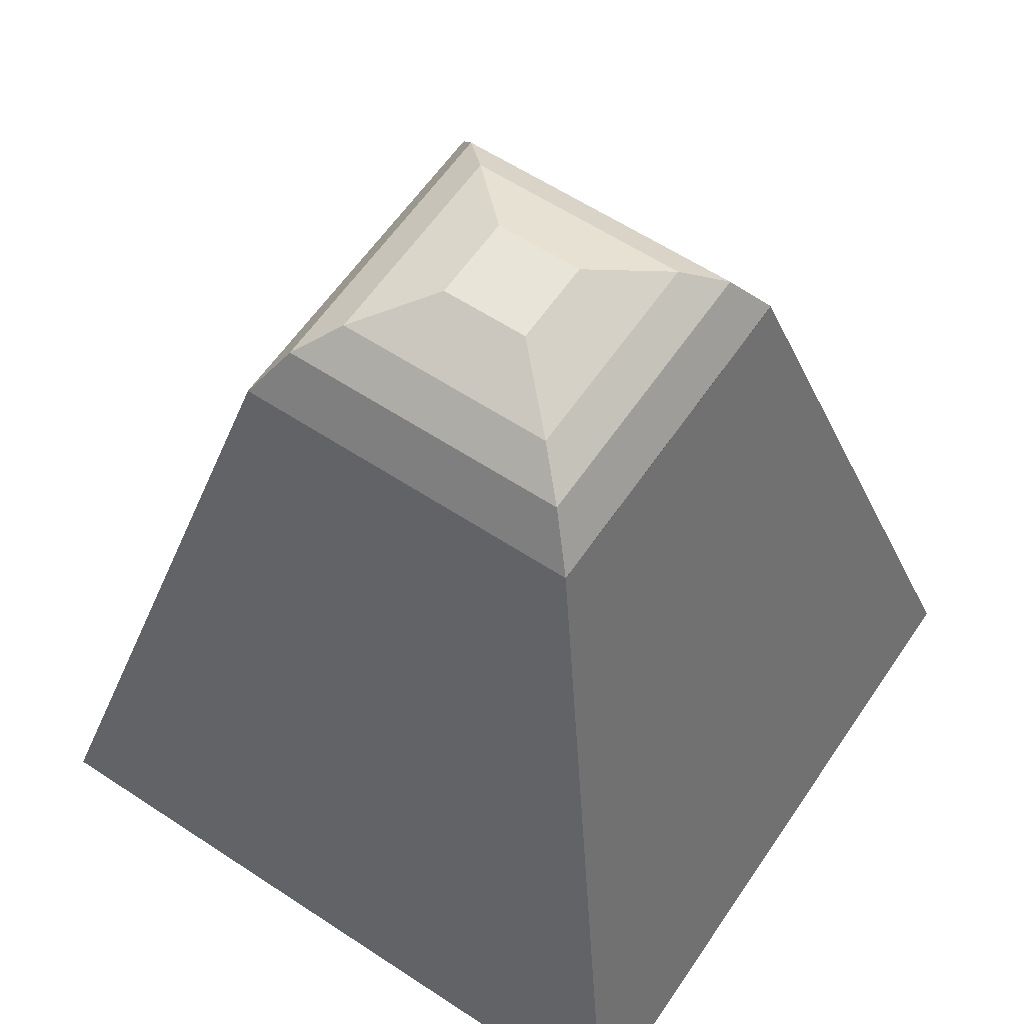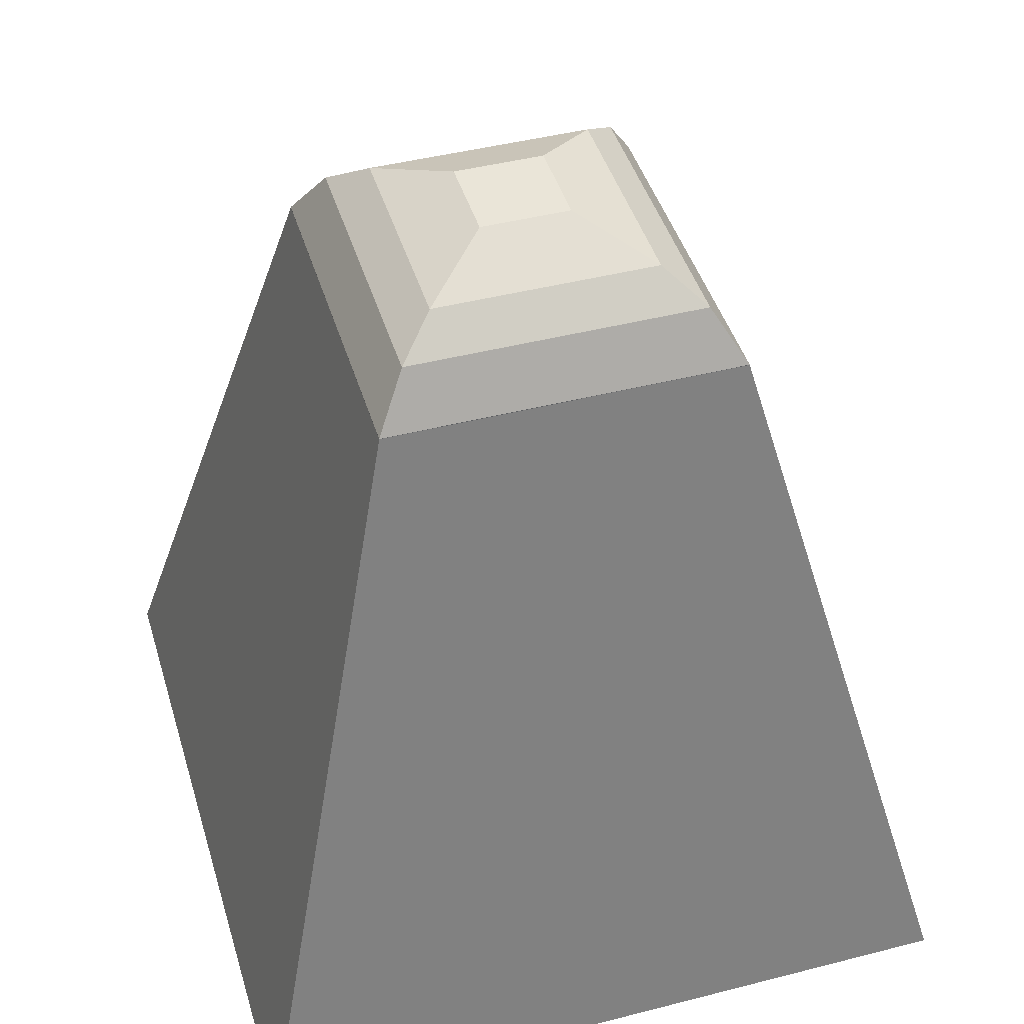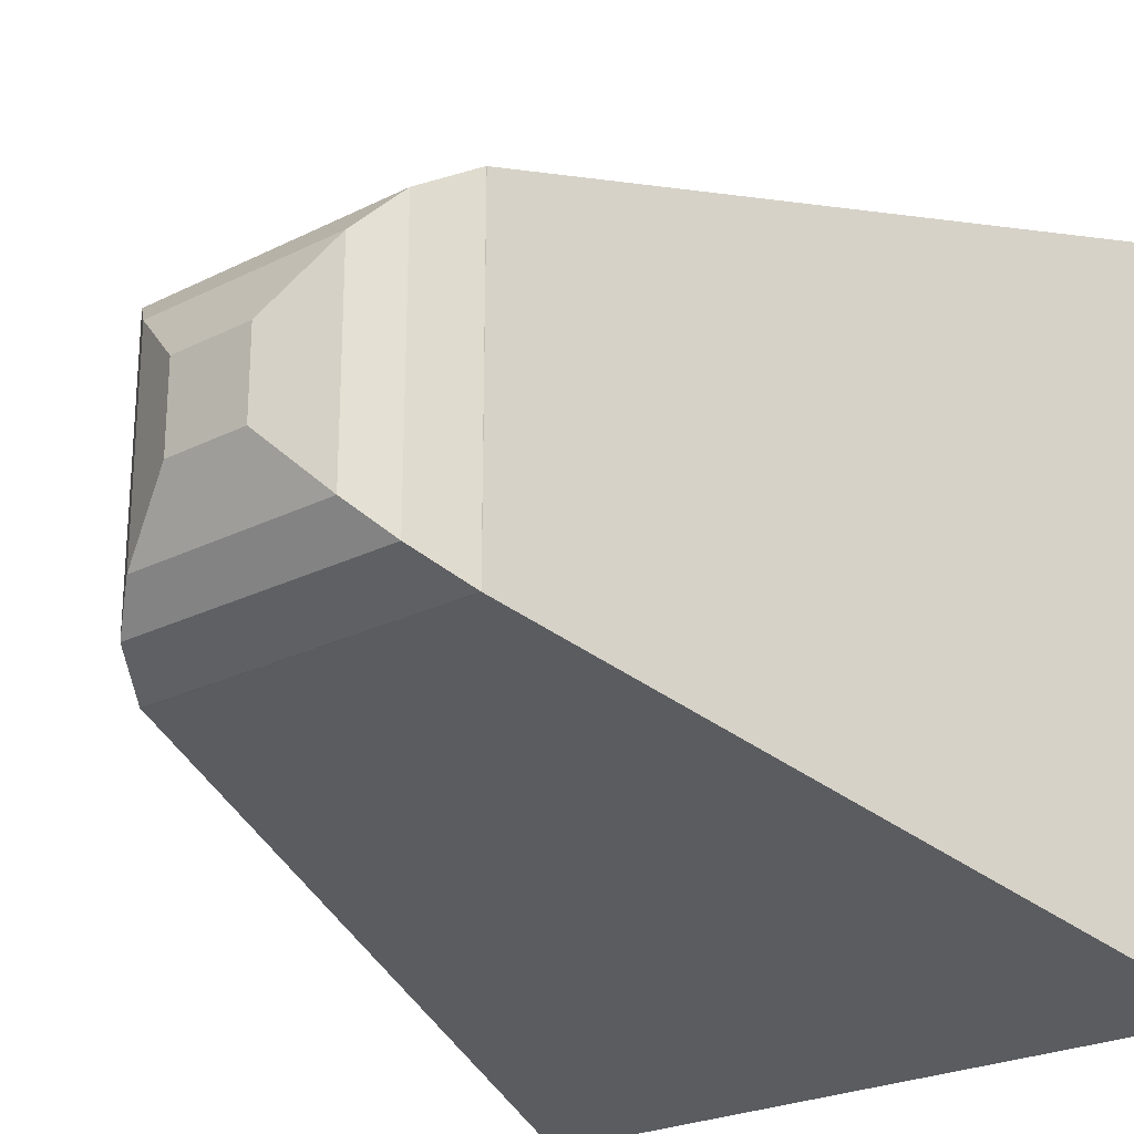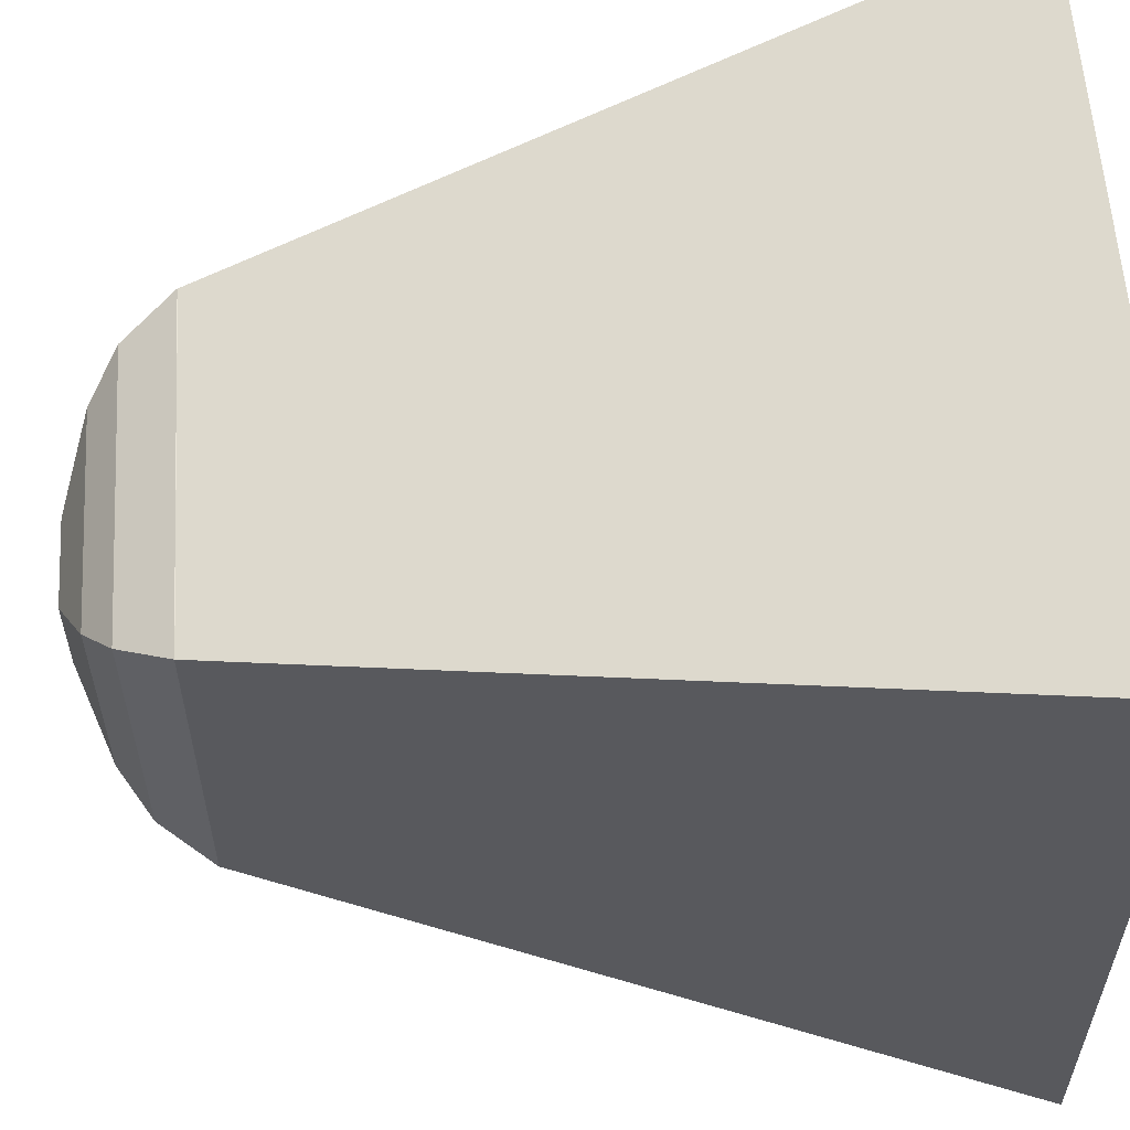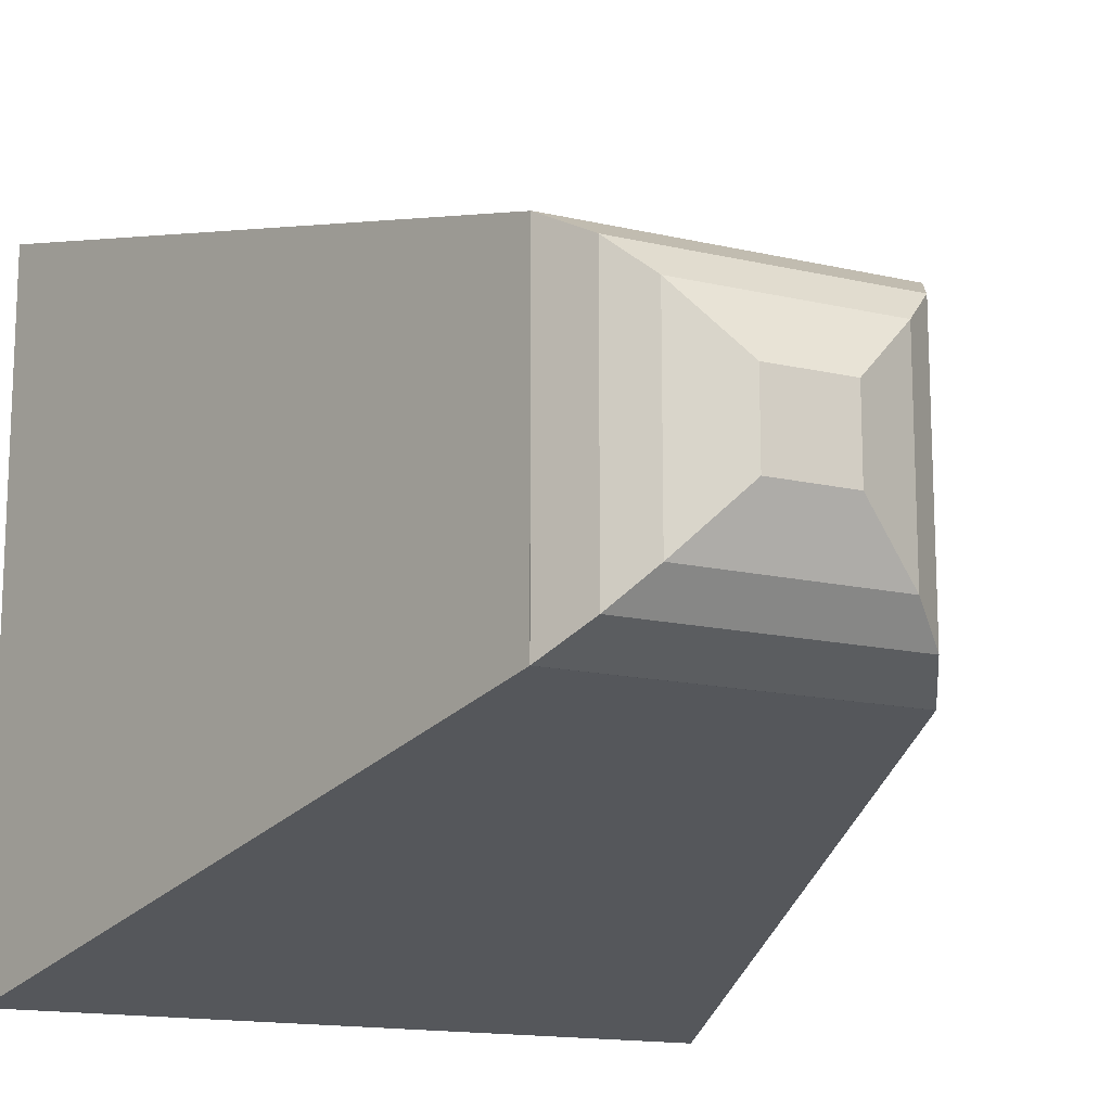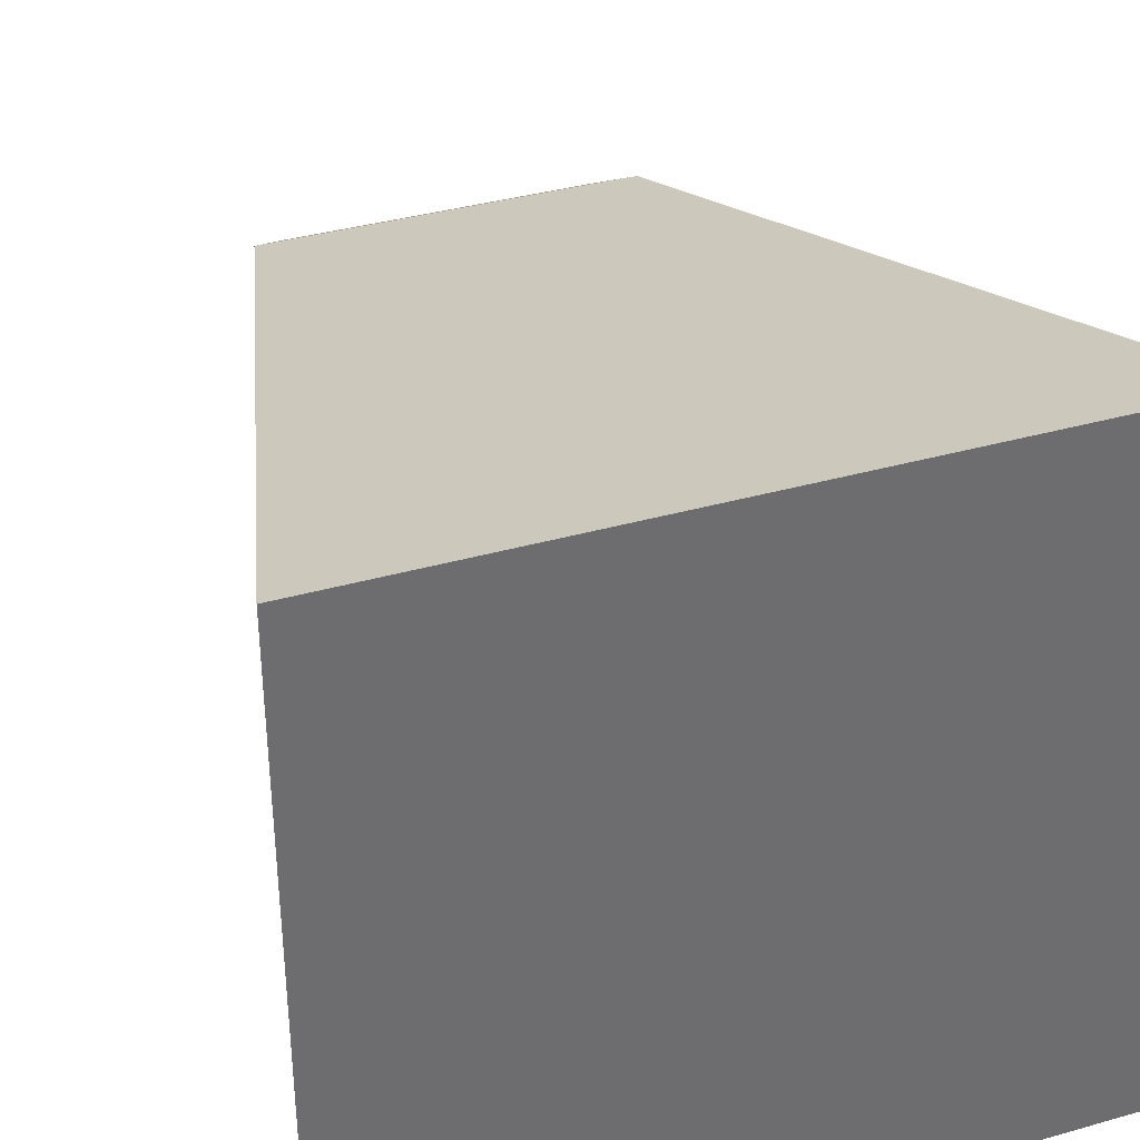
<metadata>
{"format":"obj","ext":"obj","renderer":"f3d","projection":"perspective","resolution":1024,"background":"white","views":[{"elev":60.1,"azim":124.0,"up":"+Y"},{"elev":44.6,"azim":-16.6,"up":"+Y"},{"elev":-24.2,"azim":-140.3,"up":"+Z"},{"elev":58.0,"azim":-93.5,"up":"+Z"},{"elev":-14.8,"azim":153.2,"up":"+Z"},{"elev":37.0,"azim":-20.1,"up":"+Z"}]}
</metadata>
<code>
o Salt
g Salt
v 0 0 0
v -0.2 0 0
v -0.05137 0.2 -0.05137
v -0.1486 0.2 -0.05137
v -0.2 0 0
v -0.2 0 -0.2
v -0.1486 0.2 -0.05137
v -0.1486 0.2 -0.1486
v -0.2 0 -0.2
v 0 0 -0.2
v -0.1486 0.2 -0.1486
v -0.05137 0.2 -0.1486
v 0 0 -0.2
v 0 0 0
v -0.05137 0.2 -0.1486
v -0.05137 0.2 -0.05137
v -0.08793 0.2304 -0.08793
v -0.1121 0.2304 -0.08793
v -0.08793 0.2304 -0.1121
v -0.1121 0.2304 -0.1121
v 0 0 -0.2
v -0.2 0 -0.2
v 0 0 0
v -0.2 0 0
v -0.05137 0.2 -0.05137
v -0.1486 0.2 -0.05137
v -0.05137 0.2001 -0.05137
v -0.1486 0.2001 -0.05137
v -0.05137 0.2 -0.1486
v -0.05137 0.2 -0.05137
v -0.05137 0.2001 -0.1486
v -0.05137 0.2001 -0.05137
v -0.1486 0.2 -0.05137
v -0.1486 0.2 -0.1486
v -0.1486 0.2001 -0.05137
v -0.1486 0.2001 -0.1486
v -0.1486 0.2 -0.1486
v -0.05137 0.2 -0.1486
v -0.1486 0.2001 -0.1486
v -0.05137 0.2001 -0.1486
v -0.05137 0.2001 -0.05137
v -0.1486 0.2001 -0.05137
v -0.05984 0.2143 -0.05984
v -0.1402 0.2143 -0.05984
v -0.05137 0.2001 -0.1486
v -0.05137 0.2001 -0.05137
v -0.05984 0.2143 -0.1402
v -0.05984 0.2143 -0.05984
v -0.1486 0.2001 -0.05137
v -0.1486 0.2001 -0.1486
v -0.1402 0.2143 -0.05984
v -0.1402 0.2143 -0.1402
v -0.1486 0.2001 -0.1486
v -0.05137 0.2001 -0.1486
v -0.1402 0.2143 -0.1402
v -0.05984 0.2143 -0.1402
v -0.05984 0.2143 -0.05984
v -0.1402 0.2143 -0.05984
v -0.06983 0.2225 -0.06983
v -0.1302 0.2225 -0.06983
v -0.05984 0.2143 -0.1402
v -0.05984 0.2143 -0.05984
v -0.06983 0.2225 -0.1302
v -0.06983 0.2225 -0.06983
v -0.1402 0.2143 -0.05984
v -0.1402 0.2143 -0.1402
v -0.1302 0.2225 -0.06983
v -0.1302 0.2225 -0.1302
v -0.1402 0.2143 -0.1402
v -0.05984 0.2143 -0.1402
v -0.1302 0.2225 -0.1302
v -0.06983 0.2225 -0.1302
v -0.06983 0.2225 -0.06983
v -0.1302 0.2225 -0.06983
v -0.08793 0.2304 -0.08793
v -0.1121 0.2304 -0.08793
v -0.06983 0.2225 -0.1302
v -0.06983 0.2225 -0.06983
v -0.08793 0.2304 -0.1121
v -0.08793 0.2304 -0.08793
v -0.1302 0.2225 -0.06983
v -0.1302 0.2225 -0.1302
v -0.1121 0.2304 -0.08793
v -0.1121 0.2304 -0.1121
v -0.1302 0.2225 -0.1302
v -0.06983 0.2225 -0.1302
v -0.1121 0.2304 -0.1121
v -0.08793 0.2304 -0.1121
g Salt_0
f 3 4 2 1
f 7 8 6 5
f 11 12 10 9
f 15 16 14 13
f 23 24 22 21
f 27 28 26 25
f 31 32 30 29
f 35 36 34 33
f 39 40 38 37
g Salt_1
f 19 20 18 17
f 43 44 42 41
f 47 48 46 45
f 51 52 50 49
f 55 56 54 53
f 59 60 58 57
f 63 64 62 61
f 67 68 66 65
f 71 72 70 69
f 75 76 74 73
f 79 80 78 77
f 83 84 82 81
f 87 88 86 85

</code>
